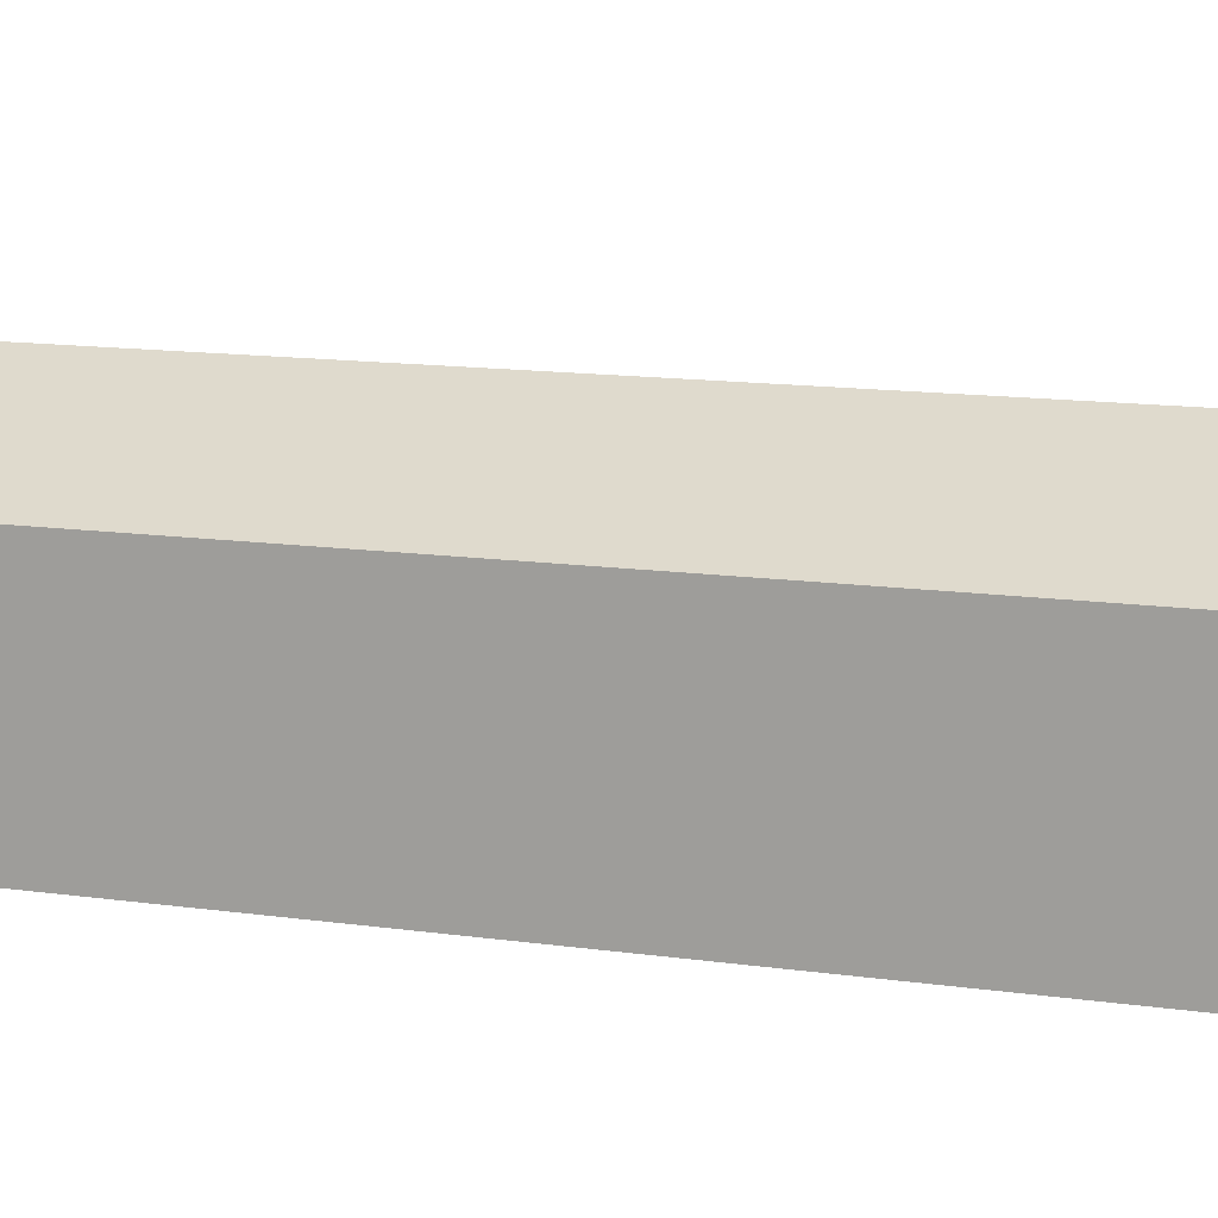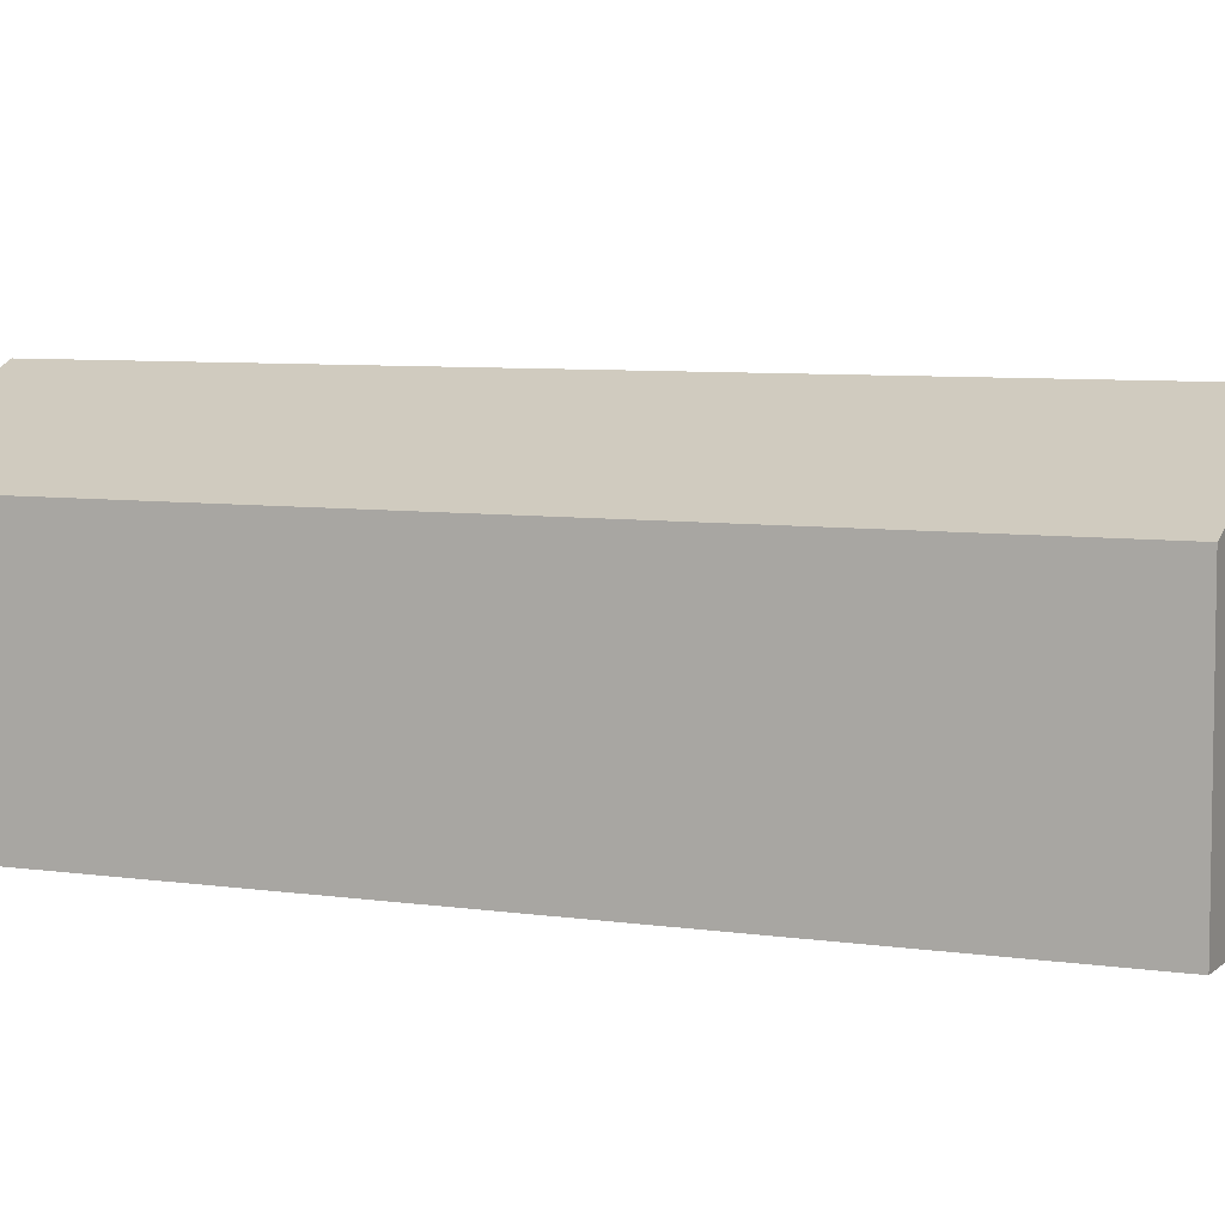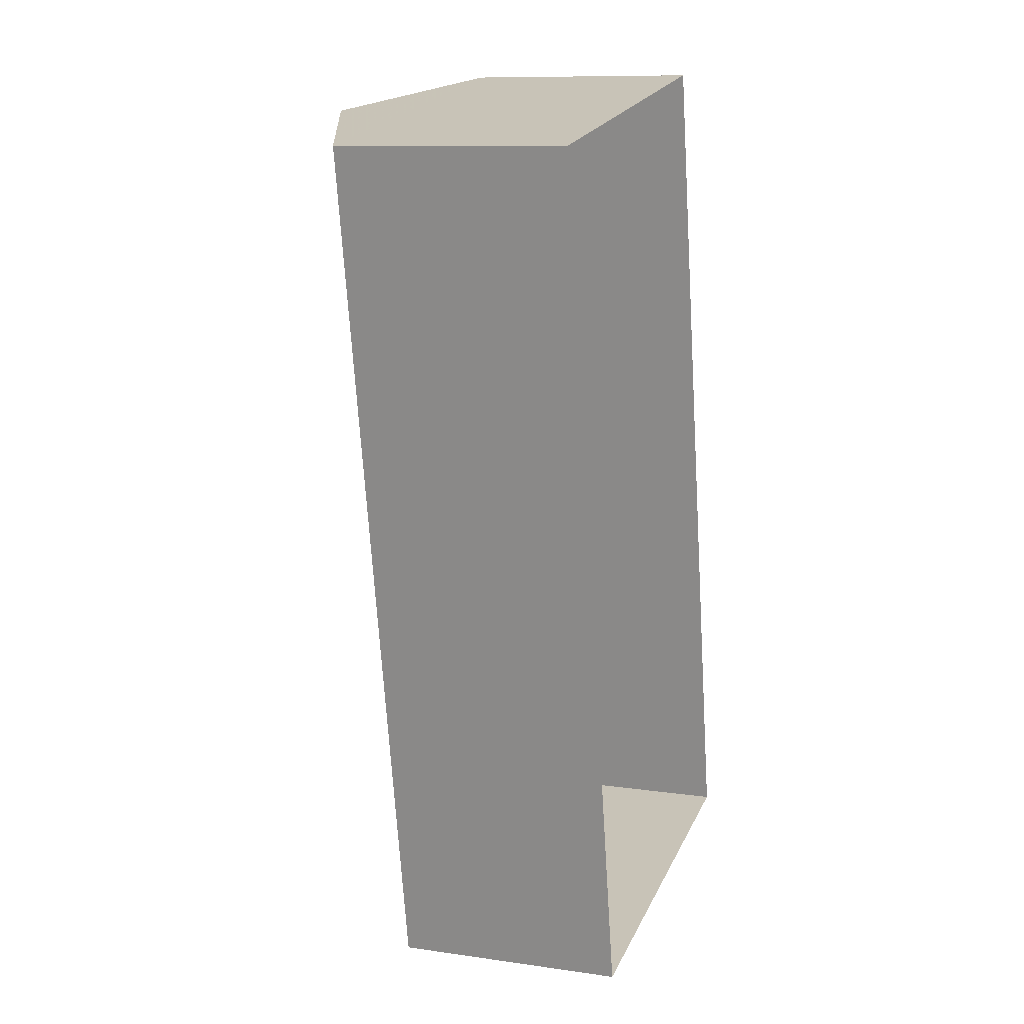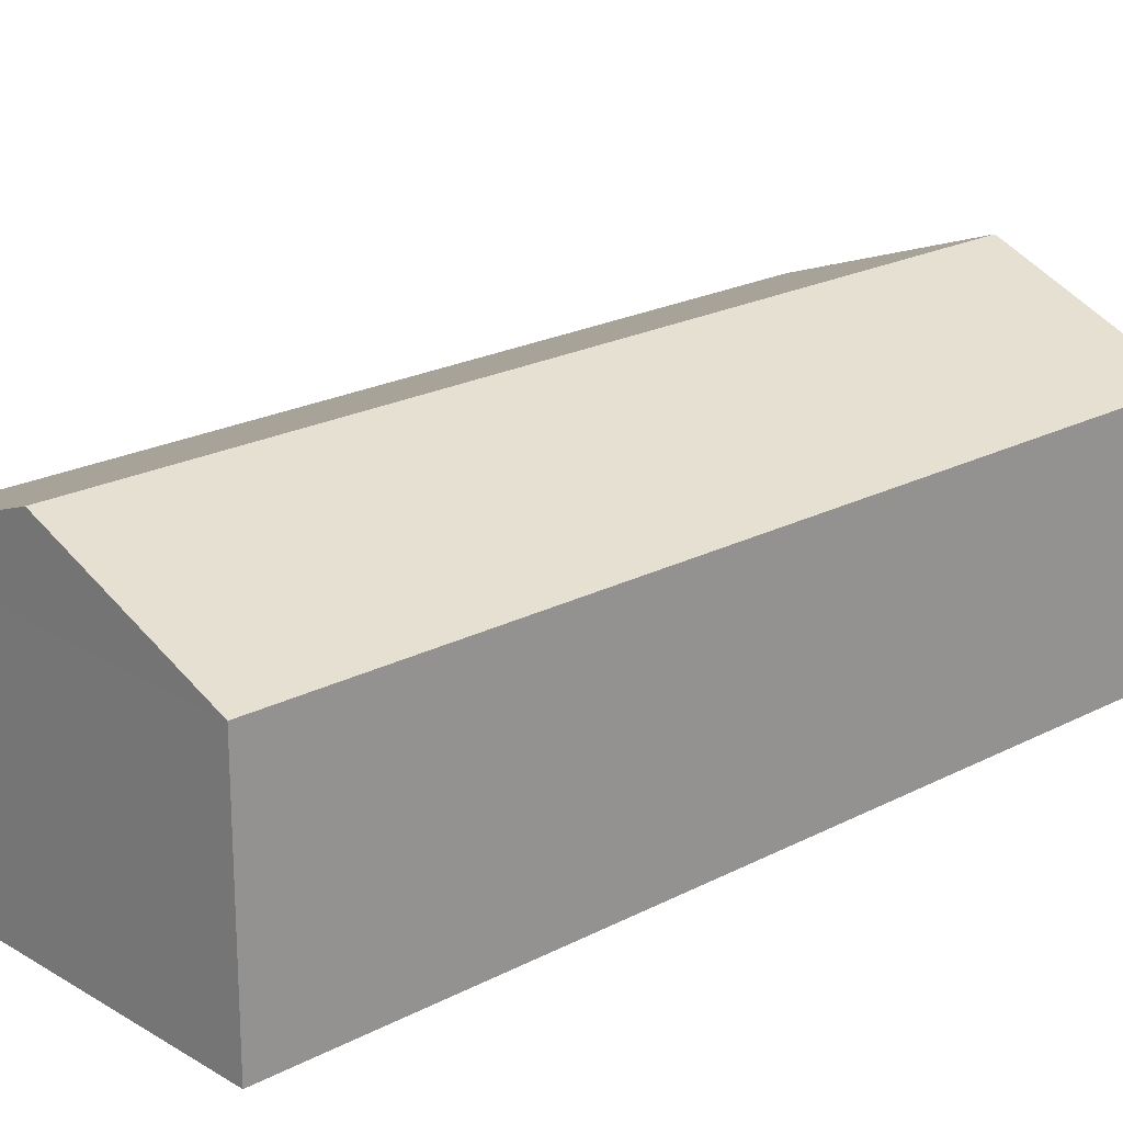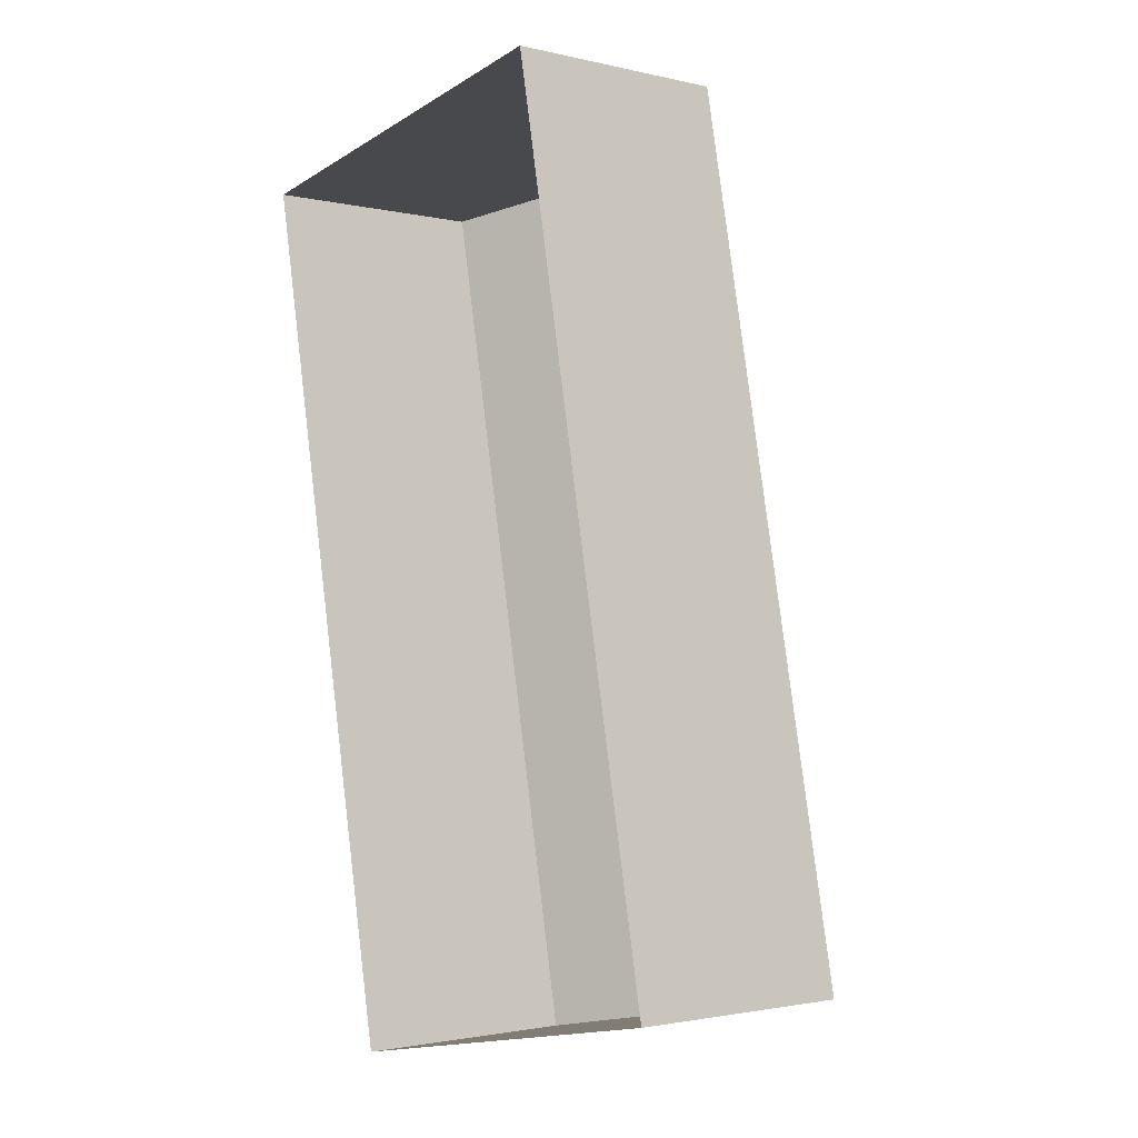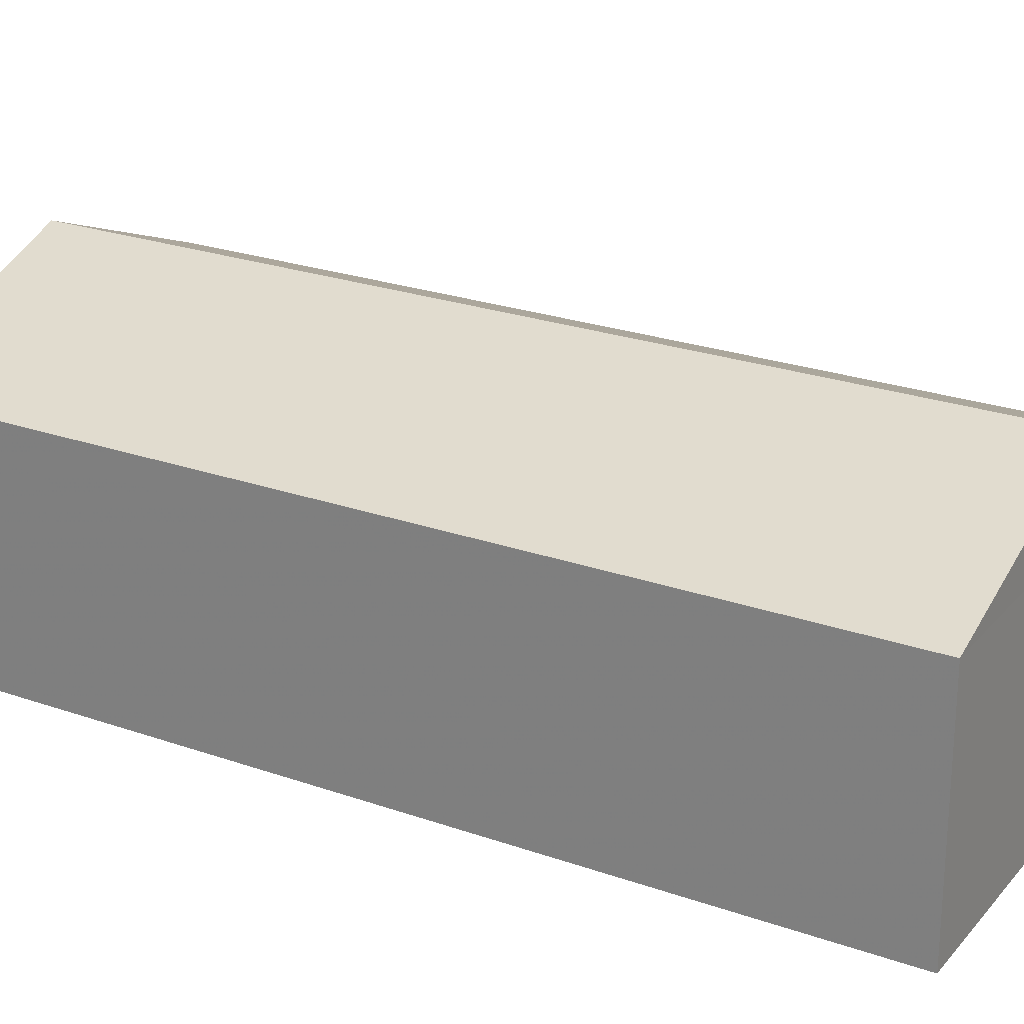
<metadata>
{"format":"obj","ext":"obj","renderer":"f3d","projection":"perspective","resolution":1024,"background":"white","views":[{"elev":14.4,"azim":95.9,"up":"+Z"},{"elev":6.5,"azim":103.3,"up":"+Z"},{"elev":10.4,"azim":109.9,"up":"+Y"},{"elev":21.2,"azim":36.2,"up":"+Z"},{"elev":-2.0,"azim":-129.9,"up":"+Y"},{"elev":24.4,"azim":-70.6,"up":"+Z"}]}
</metadata>
<code>
v -8.903e+04 -1.003e+05 2.513
v -8.903e+04 -1.003e+05 2.512
v -8.903e+04 -1.003e+05 2.511
v -8.903e+04 -1.003e+05 2.514
v -8.903e+04 -1.003e+05 5.484
v -8.903e+04 -1.003e+05 6.451
v -8.903e+04 -1.003e+05 5.486
v -8.903e+04 -1.003e+05 5.486
v -8.903e+04 -1.003e+05 6.449
v -8.903e+04 -1.003e+05 5.484
f 1 2 3
f 1 4 2
f 5 6 7
f 8 9 10
f 6 9 8
f 9 6 5
f 10 3 2
f 10 5 3
f 10 2 4
f 8 10 4
f 9 5 10
f 6 8 7
f 5 1 3
f 5 7 1
f 8 4 1
f 7 8 1

</code>
